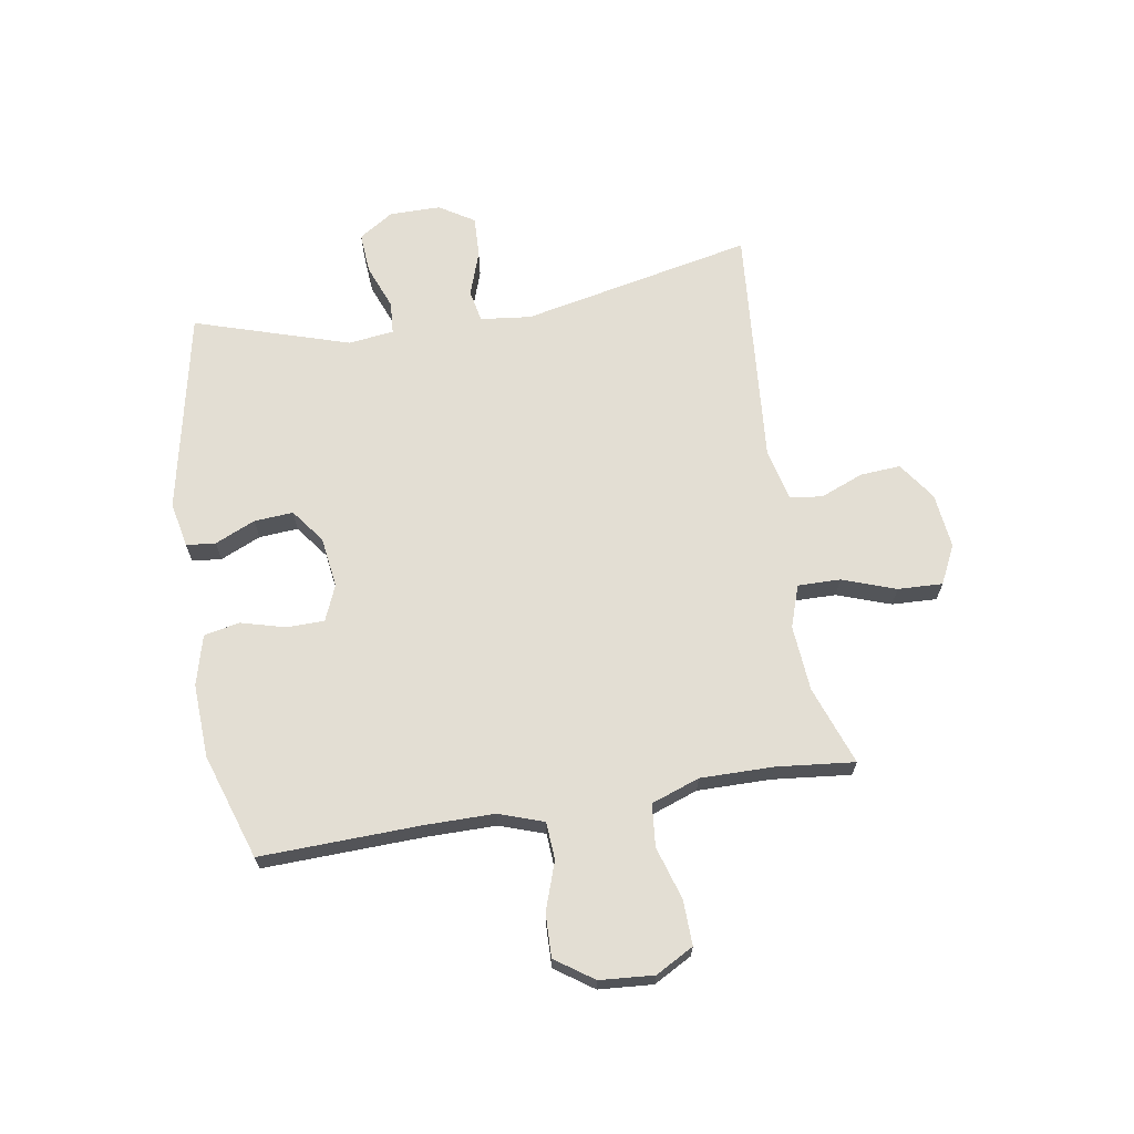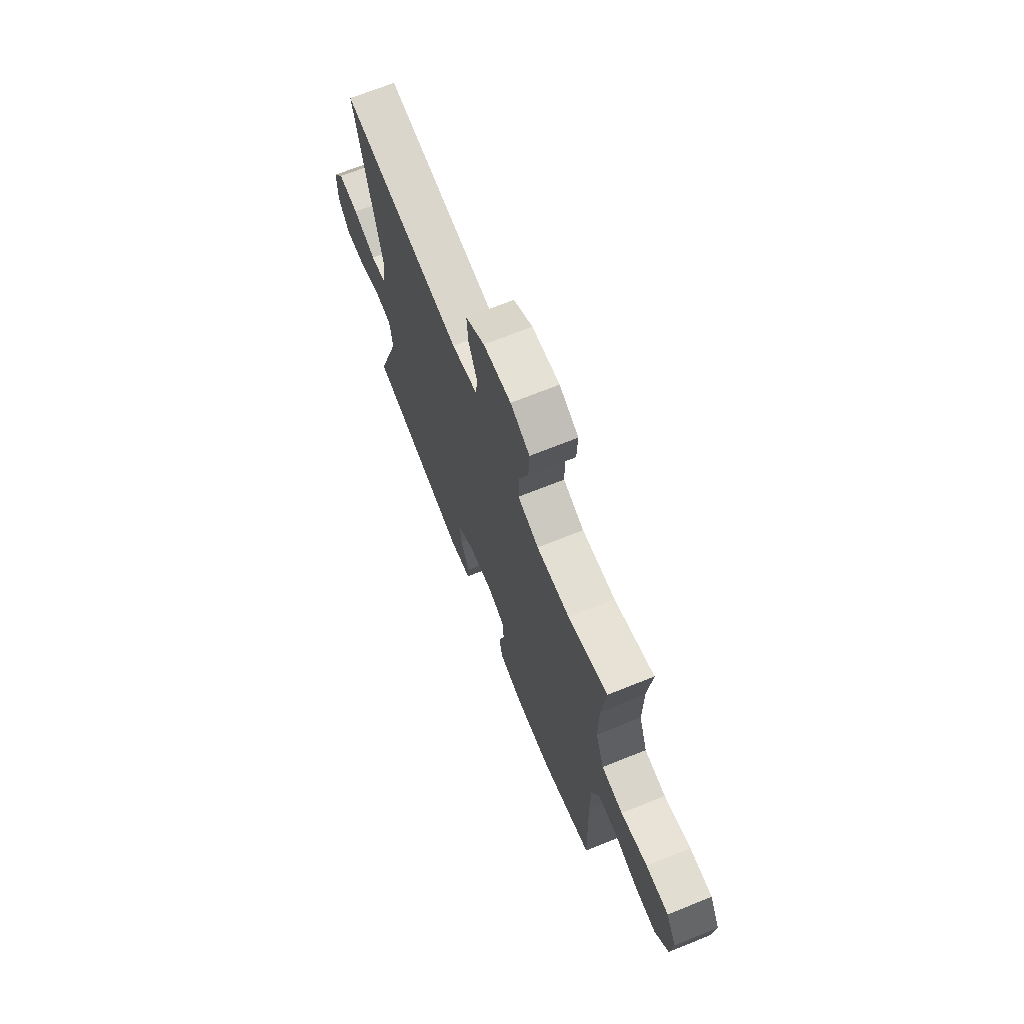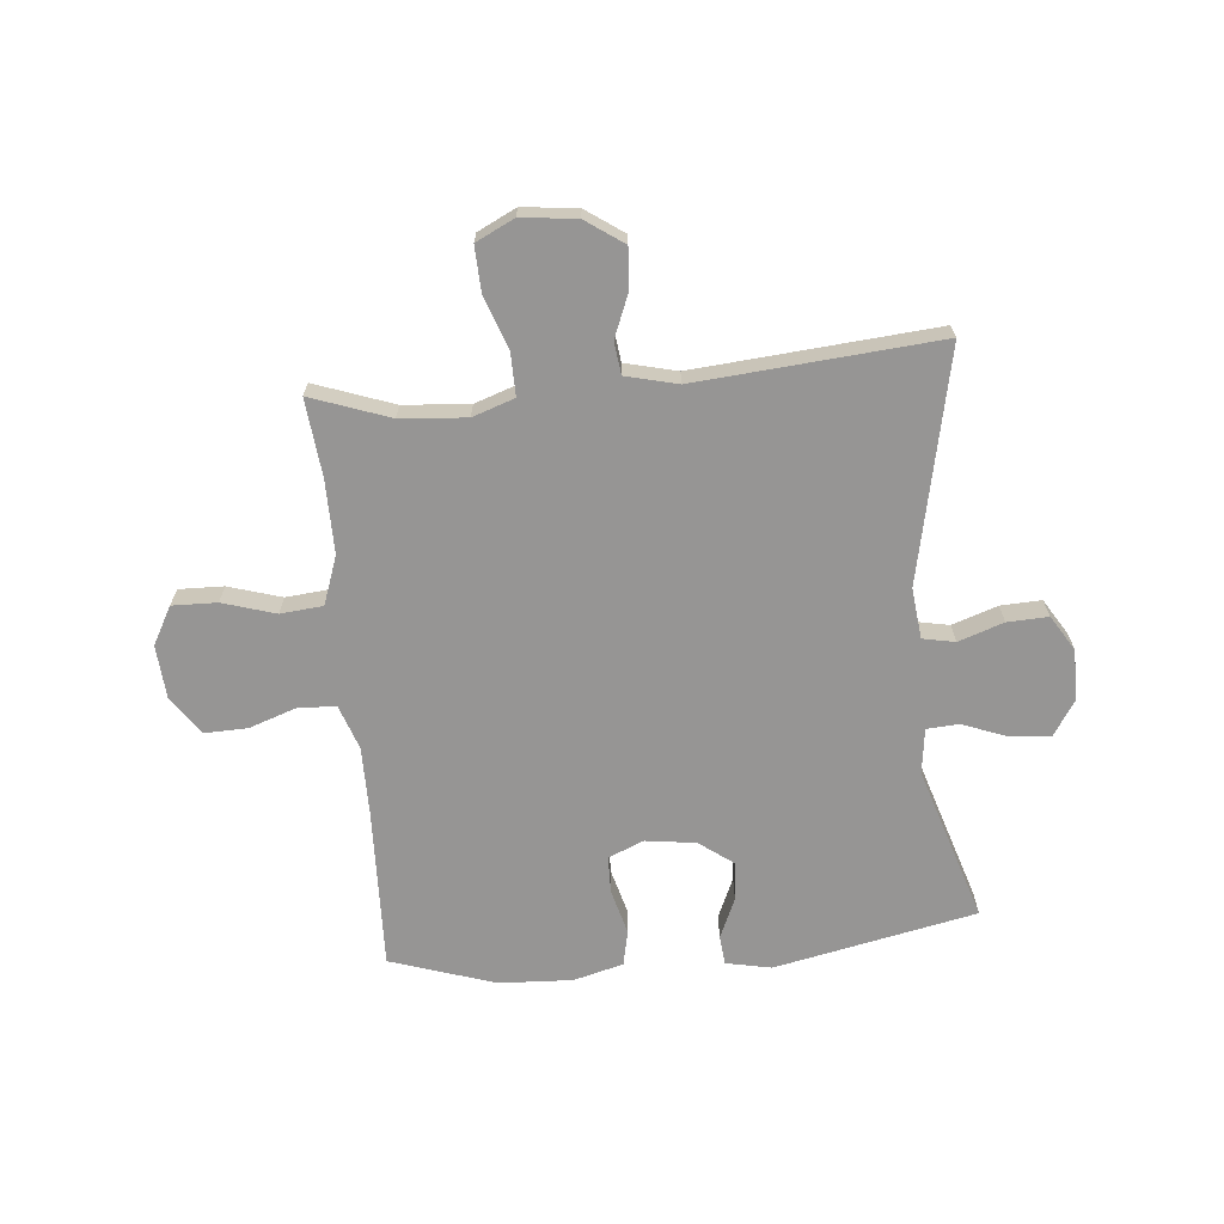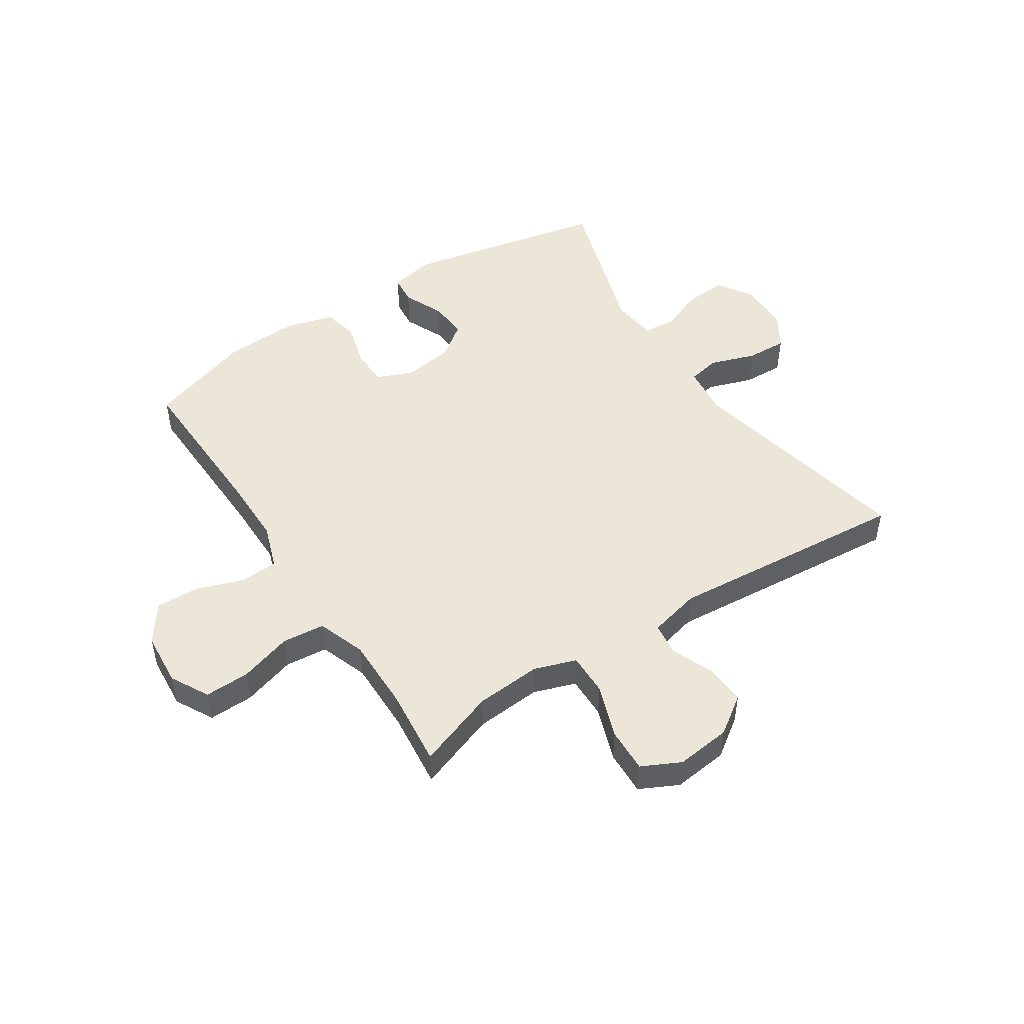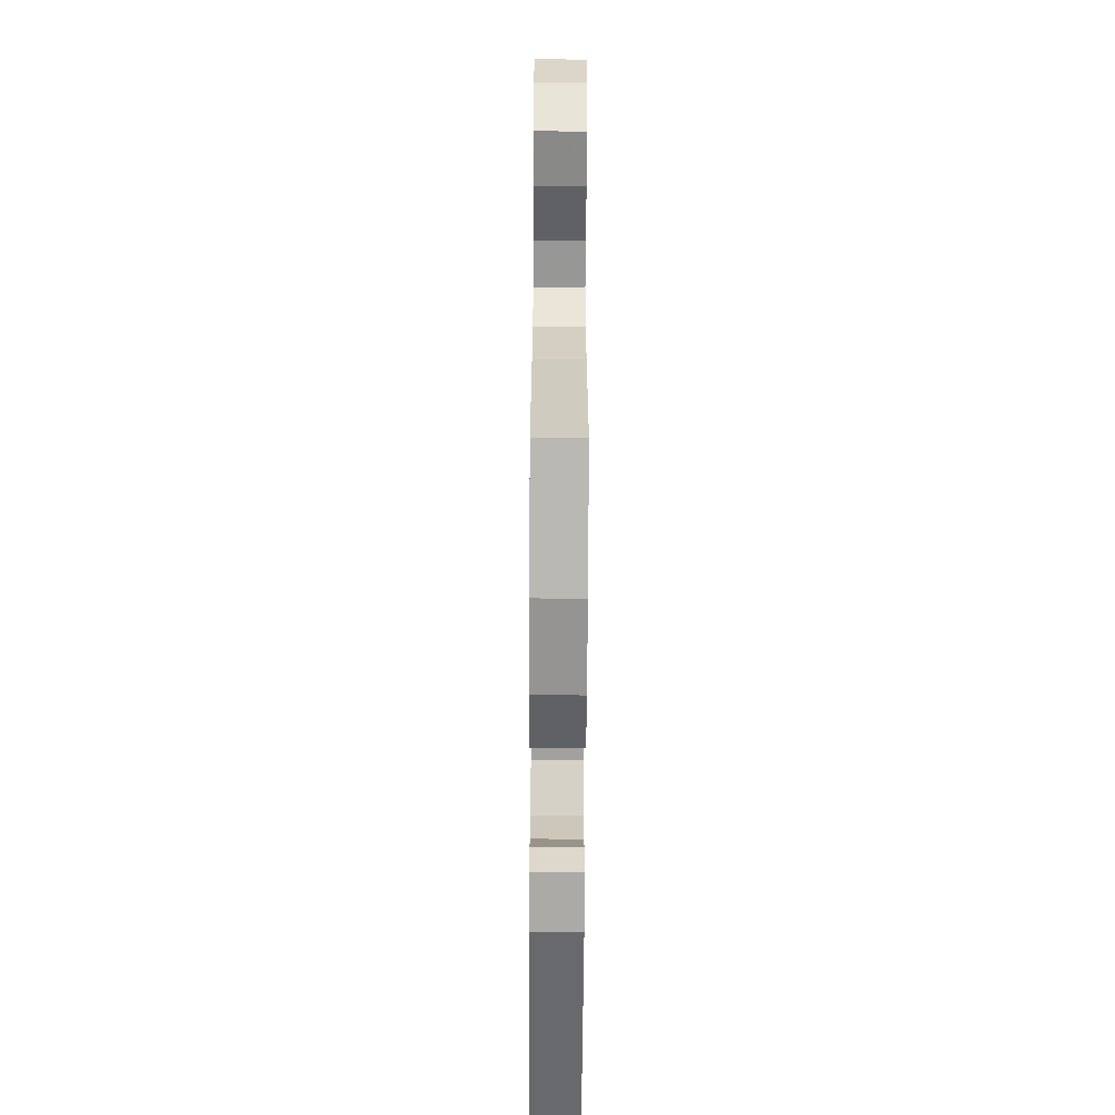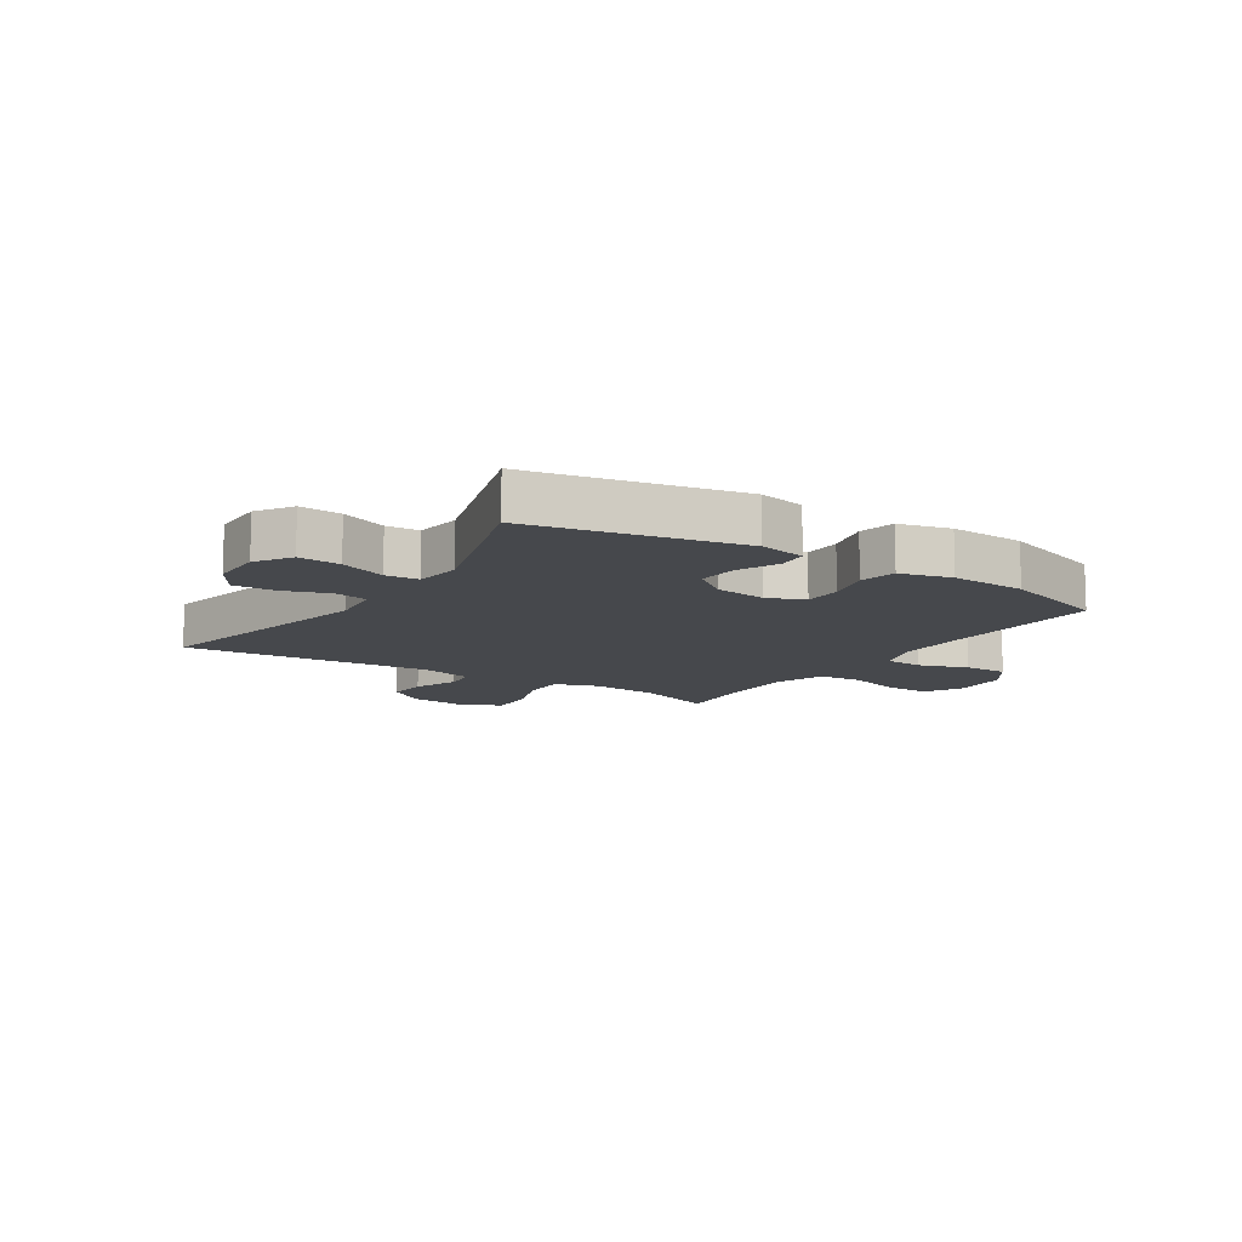
<metadata>
{"format":"obj","ext":"obj","renderer":"f3d","projection":"perspective","resolution":1024,"background":"white","views":[{"elev":67.2,"azim":-99.3,"up":"+Y"},{"elev":69.8,"azim":-111.9,"up":"+Z"},{"elev":-67.6,"azim":5.3,"up":"+Y"},{"elev":48.9,"azim":-33.1,"up":"+Y"},{"elev":-64.5,"azim":-90.3,"up":"+Z"},{"elev":-11.4,"azim":146.8,"up":"+Y"}]}
</metadata>
<code>
v 0.5 0.07 -0.5
v 0.148 0.07 -0.573
v 0.069 0.07 -0.557
v 0.064 0.07 -0.506
v 0.095 0.07 -0.436
v 0.1 0.07 -0.368
v 0.041 0.07 -0.324
v -0.047 0.07 -0.312
v -0.109 0.07 -0.338
v -0.11 0.07 -0.403
v -0.089 0.07 -0.481
v -0.102 0.07 -0.543
v -0.189 0.07 -0.566
v -0.317 0.07 -0.56
v -0.5 0.07 -0.5
v -0.491 0.07 -0.221
v -0.491 0.07 -0.101
v -0.518 0.07 -0.023
v -0.583 0.07 -0.019
v -0.667 0.07 -0.048
v -0.742 0.07 -0.05
v -0.788 0.07 0.016
v -0.795 0.07 0.11
v -0.759 0.07 0.176
v -0.681 0.07 0.174
v -0.589 0.07 0.146
v -0.515 0.07 0.153
v -0.485 0.07 0.237
v -0.486 0.07 0.365
v -0.5 0.07 0.5
v -0.363 0.07 0.451
v -0.248 0.07 0.442
v -0.175 0.07 0.467
v -0.176 0.07 0.541
v -0.209 0.07 0.634
v -0.212 0.07 0.712
v -0.145 0.07 0.745
v -0.049 0.07 0.734
v 0.017 0.07 0.688
v 0.012 0.07 0.618
v -0.018 0.07 0.543
v -0.011 0.07 0.487
v 0.079 0.07 0.465
v 0.5 0.07 0.5
v 0.415 0.07 0.097
v 0.425 0.07 0.009
v 0.481 0.07 -0.002
v 0.56 0.07 0.025
v 0.631 0.07 0.028
v 0.669 0.07 -0.033
v 0.669 0.07 -0.122
v 0.63 0.07 -0.182
v 0.559 0.07 -0.177
v 0.481 0.07 -0.147
v 0.425 0.07 -0.151
v 0.415 0.07 -0.23
v 0.5 0 -0.5
v 0.148 0 -0.573
v 0.069 0 -0.557
v 0.064 0 -0.506
v 0.095 0 -0.436
v 0.1 0 -0.368
v 0.041 0 -0.324
v -0.047 0 -0.312
v -0.109 0 -0.338
v -0.11 0 -0.403
v -0.089 0 -0.481
v -0.102 0 -0.543
v -0.189 0 -0.566
v -0.317 0 -0.56
v -0.5 0 -0.5
v -0.491 0 -0.221
v -0.491 0 -0.101
v -0.518 0 -0.023
v -0.583 0 -0.019
v -0.667 0 -0.048
v -0.742 0 -0.05
v -0.788 0 0.016
v -0.795 0 0.11
v -0.759 0 0.176
v -0.681 0 0.174
v -0.589 0 0.146
v -0.515 0 0.153
v -0.485 0 0.237
v -0.486 0 0.365
v -0.5 0 0.5
v -0.363 0 0.451
v -0.248 0 0.442
v -0.175 0 0.467
v -0.176 0 0.541
v -0.209 0 0.634
v -0.212 0 0.712
v -0.145 0 0.745
v -0.049 0 0.734
v 0.017 0 0.688
v 0.012 0 0.618
v -0.018 0 0.543
v -0.011 0 0.487
v 0.079 0 0.465
v 0.5 0 0.5
v 0.415 0 0.097
v 0.425 0 0.009
v 0.481 0 -0.002
v 0.56 0 0.025
v 0.631 0 0.028
v 0.669 0 -0.033
v 0.669 0 -0.122
v 0.63 0 -0.182
v 0.559 0 -0.177
v 0.481 0 -0.147
v 0.425 0 -0.151
v 0.415 0 -0.23
f 51 52 53 54
f 51 54 55
f 50 51 55
f 47 48 49 50
f 47 50 55
f 46 47 55
f 45 46 55 56
f 43 44 45
f 42 43 45 56
f 38 39 40 41
f 38 41 42
f 37 38 42
f 34 35 36 37
f 33 34 37 42
f 32 33 42 56
f 29 30 31
f 28 29 31 32
f 27 28 32 56
f 23 24 25 26
f 19 20 21 22
f 18 19 22 23
f 13 14 15 16
f 13 16 17
f 10 11 12 13
f 9 10 13 17
f 8 9 17 18
f 2 3 4 5
f 2 5 6
f 1 2 6
f 56 1 6 7
f 18 23 26 27
f 18 27 56
f 7 8 18 56
f 110 109 108 107
f 111 110 107
f 111 107 106
f 106 105 104 103
f 111 106 103
f 111 103 102
f 112 111 102 101
f 101 100 99
f 112 101 99 98
f 97 96 95 94
f 98 97 94
f 98 94 93
f 93 92 91 90
f 98 93 90 89
f 112 98 89 88
f 87 86 85
f 88 87 85 84
f 112 88 84 83
f 82 81 80 79
f 78 77 76 75
f 79 78 75 74
f 72 71 70 69
f 73 72 69
f 69 68 67 66
f 73 69 66 65
f 74 73 65 64
f 61 60 59 58
f 62 61 58
f 62 58 57
f 63 62 57 112
f 83 82 79 74
f 112 83 74
f 112 74 64 63
f 1 57 58 2
f 2 58 59 3
f 3 59 60 4
f 4 60 61 5
f 5 61 62 6
f 6 62 63 7
f 7 63 64 8
f 8 64 65 9
f 9 65 66 10
f 10 66 67 11
f 11 67 68 12
f 12 68 69 13
f 13 69 70 14
f 14 70 71 15
f 15 71 72 16
f 16 72 73 17
f 17 73 74 18
f 18 74 75 19
f 19 75 76 20
f 20 76 77 21
f 21 77 78 22
f 22 78 79 23
f 23 79 80 24
f 24 80 81 25
f 25 81 82 26
f 26 82 83 27
f 27 83 84 28
f 28 84 85 29
f 29 85 86 30
f 30 86 87 31
f 31 87 88 32
f 32 88 89 33
f 33 89 90 34
f 34 90 91 35
f 35 91 92 36
f 36 92 93 37
f 37 93 94 38
f 38 94 95 39
f 39 95 96 40
f 40 96 97 41
f 41 97 98 42
f 42 98 99 43
f 43 99 100 44
f 44 100 101 45
f 45 101 102 46
f 46 102 103 47
f 47 103 104 48
f 48 104 105 49
f 49 105 106 50
f 50 106 107 51
f 51 107 108 52
f 52 108 109 53
f 53 109 110 54
f 54 110 111 55
f 55 111 112 56
f 56 112 57 1

</code>
